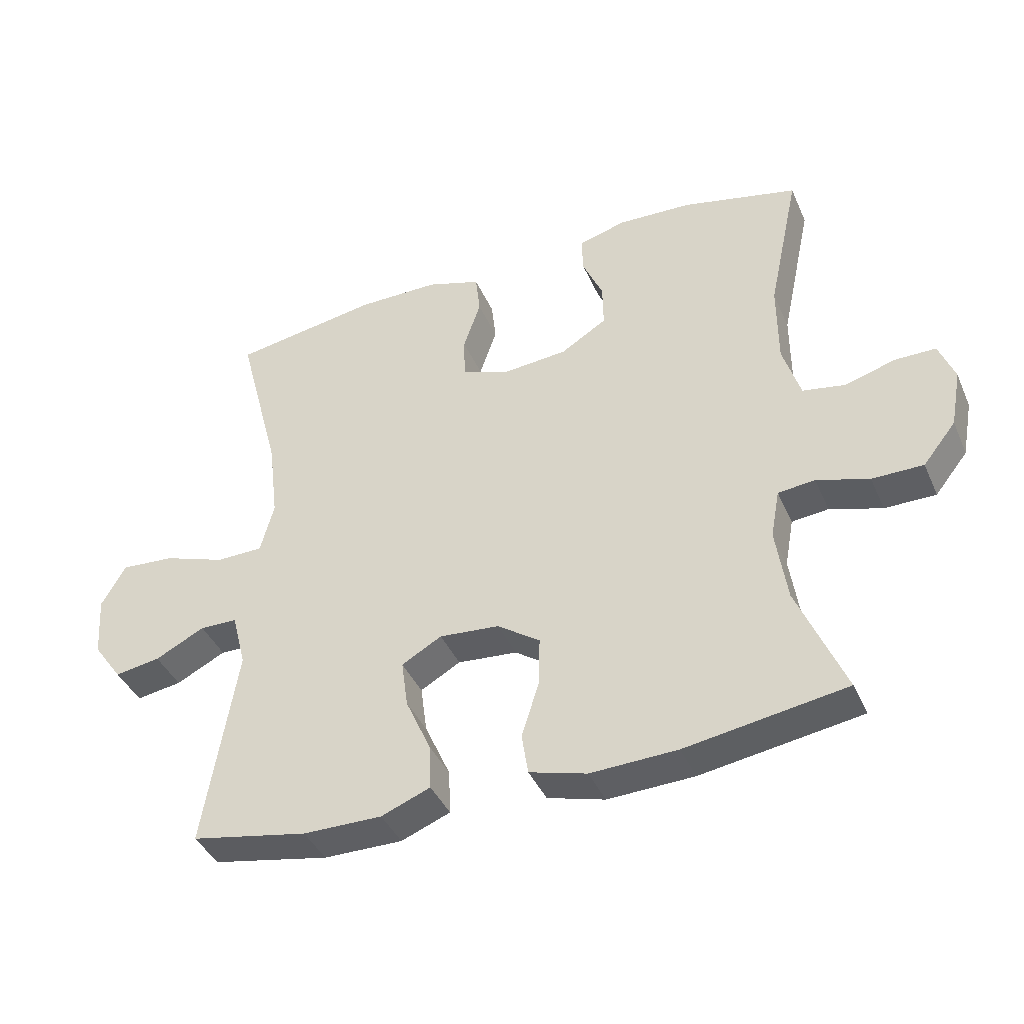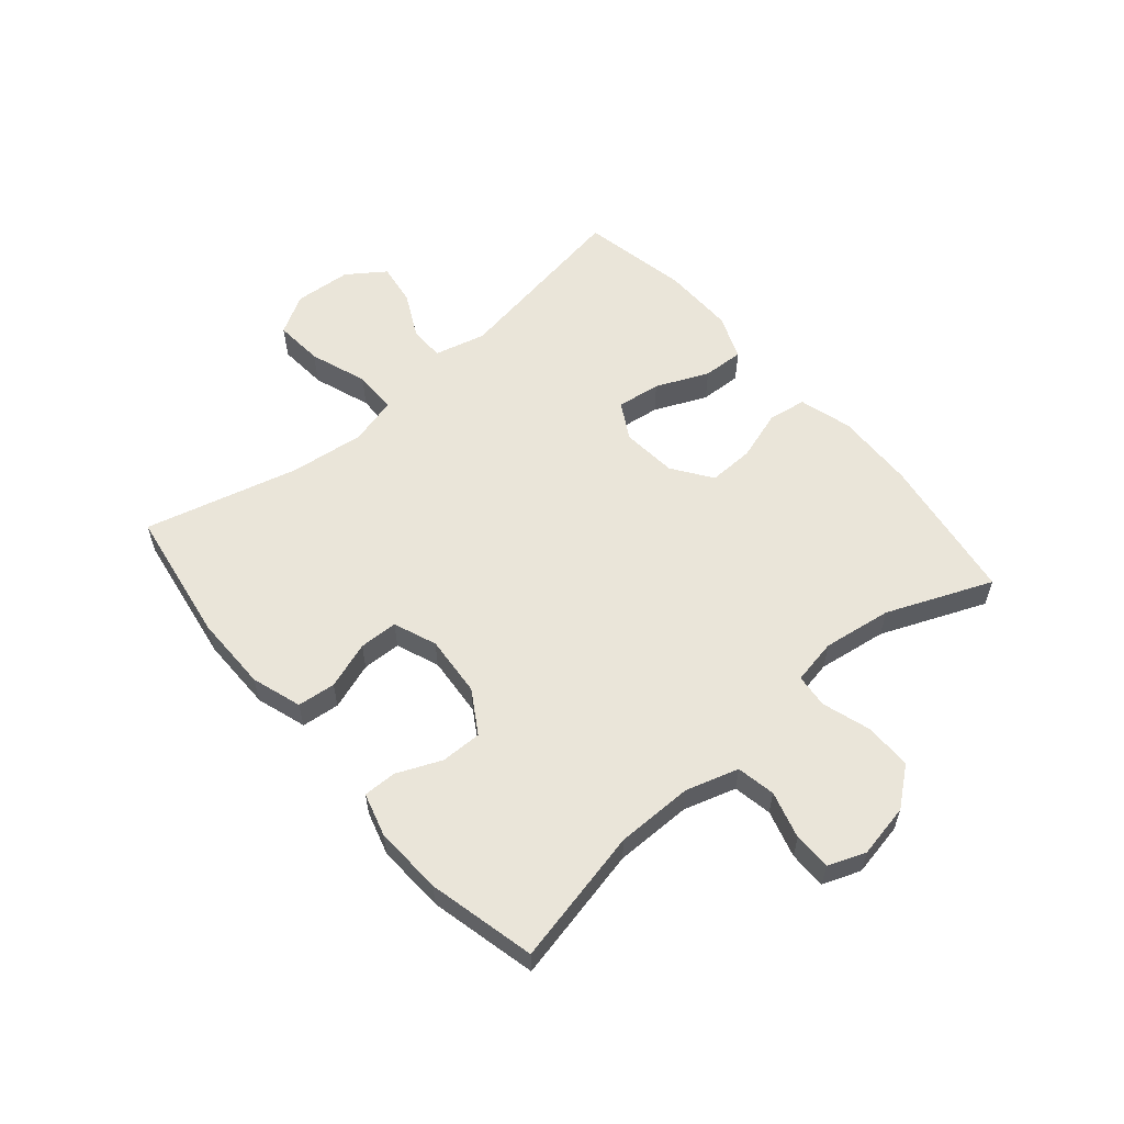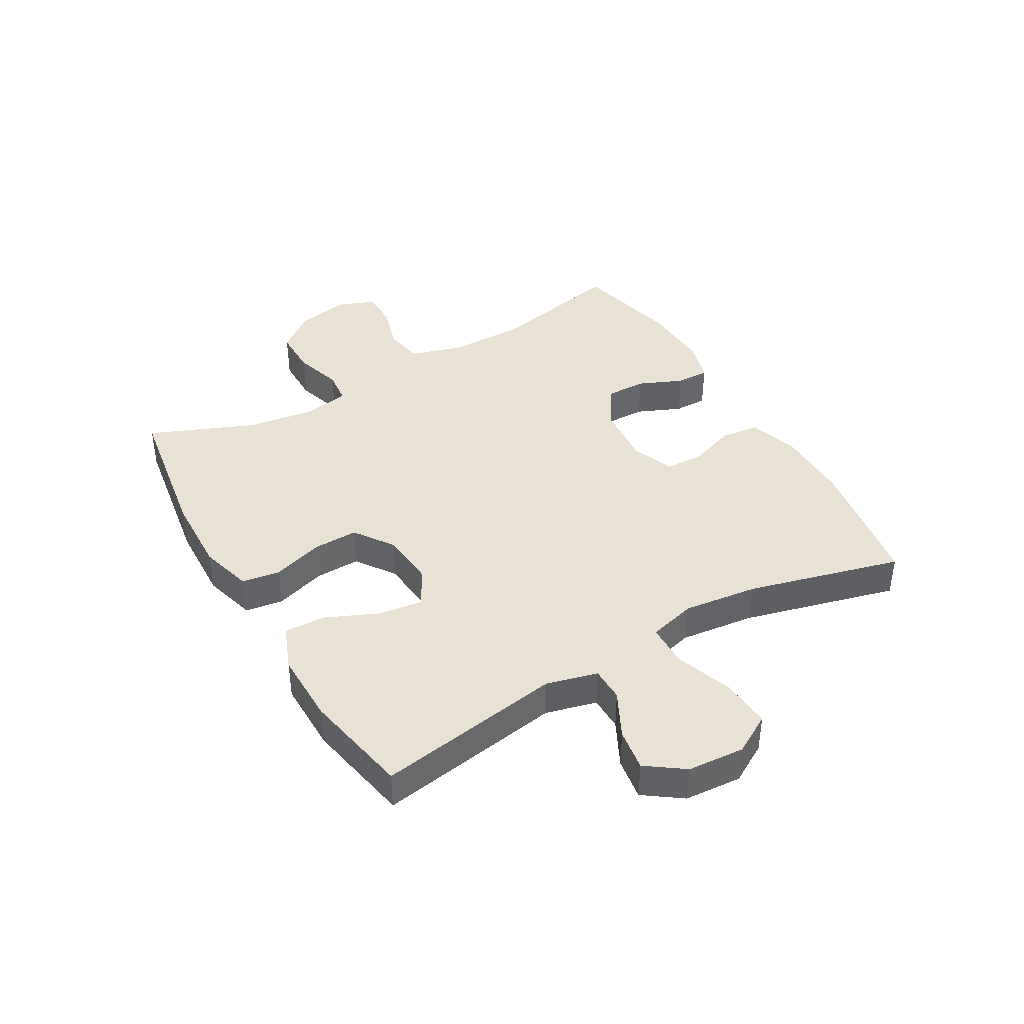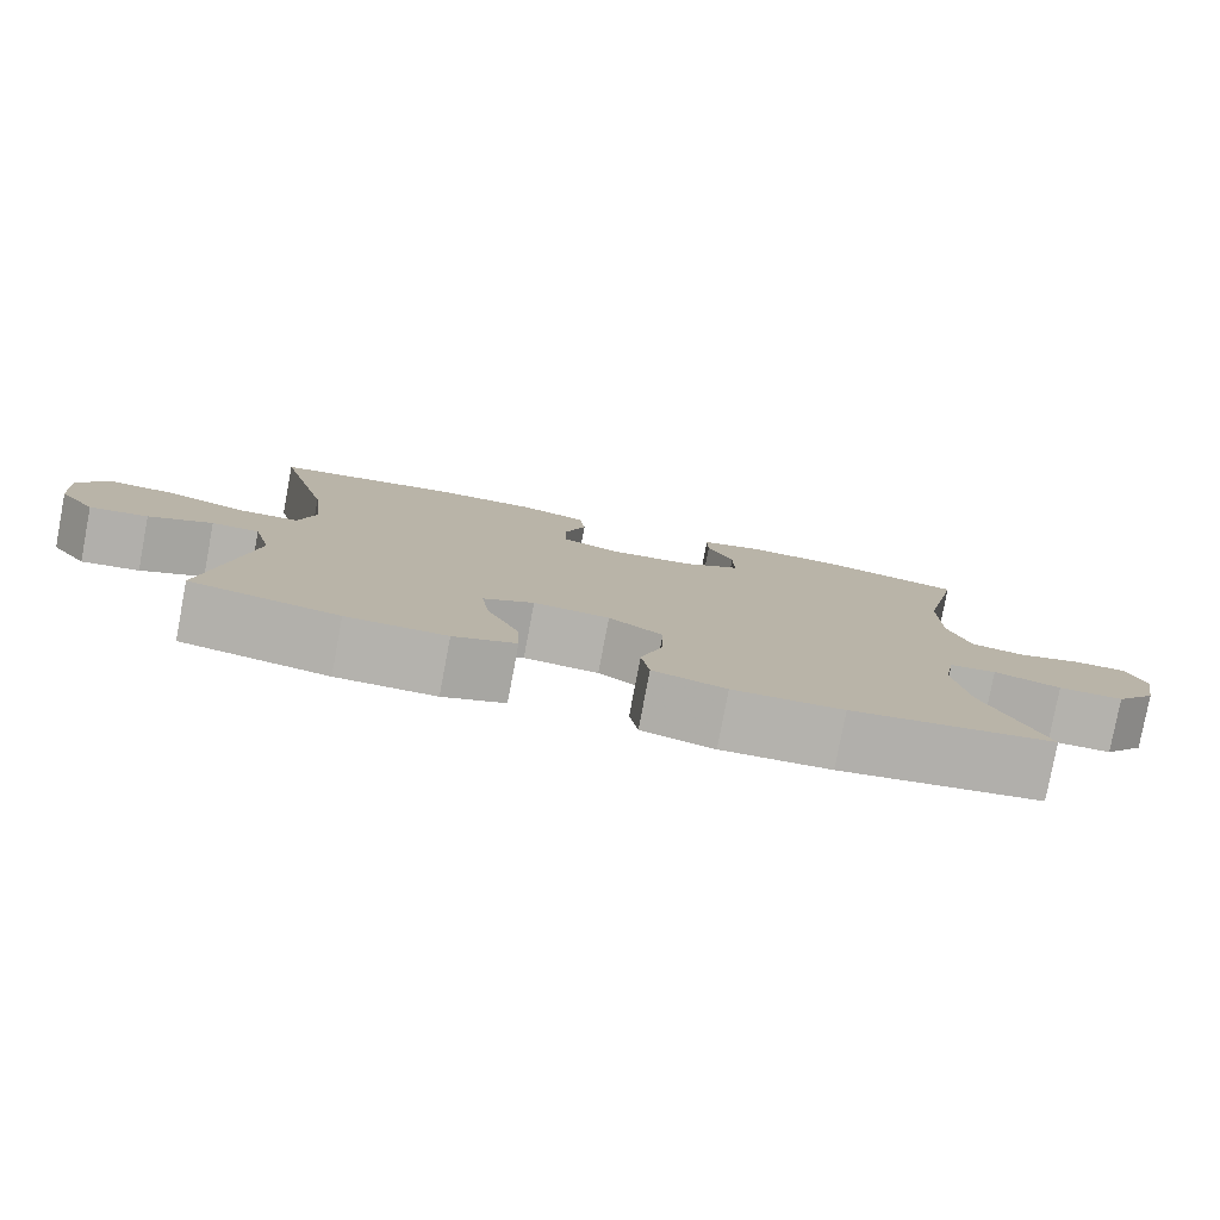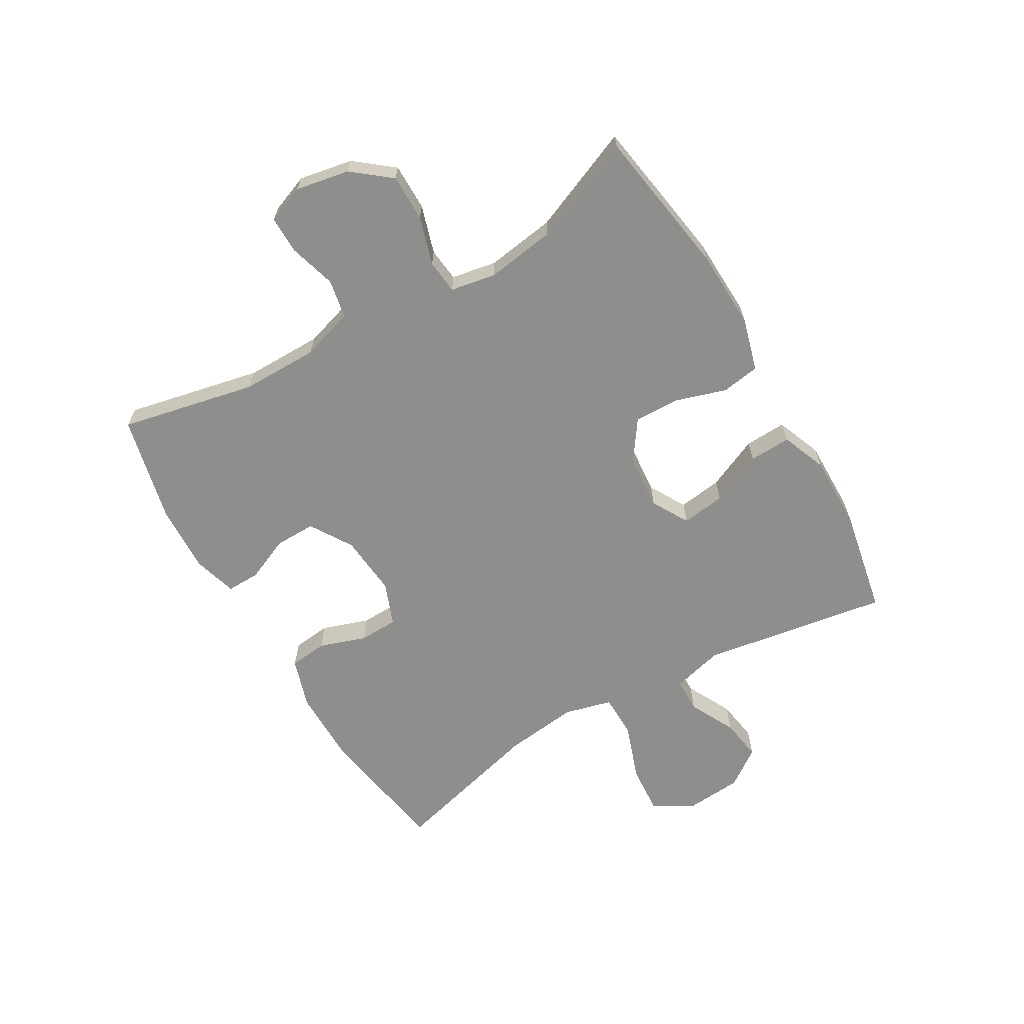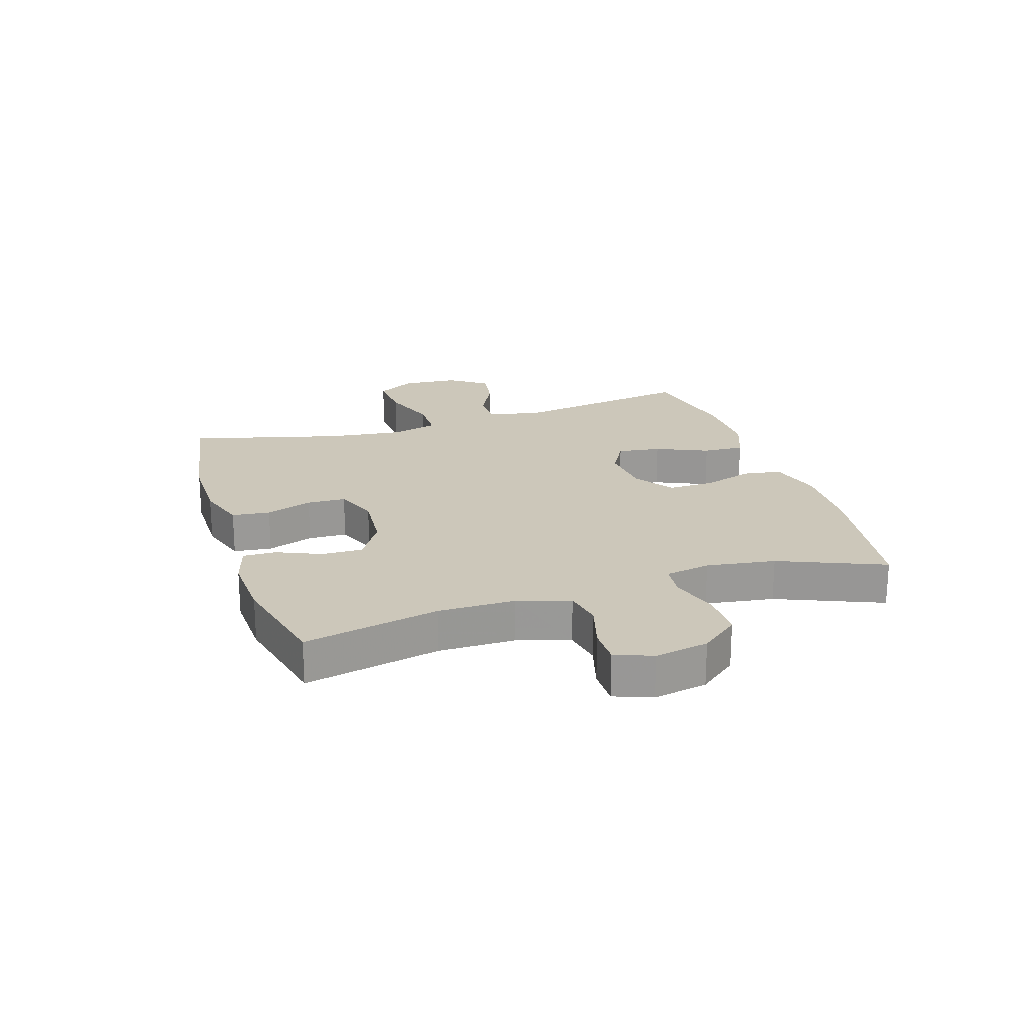
<metadata>
{"format":"obj","ext":"obj","renderer":"f3d","projection":"perspective","resolution":1024,"background":"white","views":[{"elev":-40.7,"azim":22.4,"up":"+Z"},{"elev":57.8,"azim":49.4,"up":"+Y"},{"elev":40.7,"azim":-120.0,"up":"+Y"},{"elev":-79.6,"azim":-10.7,"up":"+Z"},{"elev":-64.9,"azim":120.3,"up":"+Y"},{"elev":21.3,"azim":72.3,"up":"+Y"}]}
</metadata>
<code>
v 0.5 0.07 0.5
v 0.451 0.07 0.272
v 0.451 0.07 0.143
v 0.478 0.07 0.055
v 0.543 0.07 0.043
v 0.622 0.07 0.066
v 0.685 0.07 0.066
v 0.709 0.07 0.003
v 0.692 0.07 -0.087
v 0.641 0.07 -0.151
v 0.562 0.07 -0.151
v 0.481 0.07 -0.126
v 0.424 0.07 -0.132
v 0.41 0.07 -0.208
v 0.427 0.07 -0.324
v 0.5 0.07 -0.5
v 0.252 0.07 -0.539
v 0.118 0.07 -0.544
v 0.029 0.07 -0.519
v 0.019 0.07 -0.455
v 0.046 0.07 -0.37
v 0.048 0.07 -0.293
v -0.018 0.07 -0.247
v -0.111 0.07 -0.239
v -0.173 0.07 -0.274
v -0.163 0.07 -0.348
v -0.124 0.07 -0.436
v -0.121 0.07 -0.506
v -0.197 0.07 -0.536
v -0.319 0.07 -0.535
v -0.5 0.07 -0.5
v -0.449 0.07 -0.187
v -0.471 0.07 -0.101
v -0.529 0.07 -0.1
v -0.606 0.07 -0.139
v -0.677 0.07 -0.15
v -0.722 0.07 -0.087
v -0.729 0.07 0.009
v -0.691 0.07 0.075
v -0.608 0.07 0.069
v -0.511 0.07 0.035
v -0.438 0.07 0.036
v -0.417 0.07 0.116
v -0.432 0.07 0.241
v -0.5 0.07 0.5
v -0.273 0.07 0.537
v -0.146 0.07 0.537
v -0.062 0.07 0.51
v -0.055 0.07 0.446
v -0.082 0.07 0.367
v -0.08 0.07 0.302
v -0.008 0.07 0.274
v 0.095 0.07 0.283
v 0.166 0.07 0.327
v 0.165 0.07 0.396
v 0.133 0.07 0.47
v 0.132 0.07 0.526
v 0.205 0.07 0.547
v 0.32 0.07 0.542
v 0.5 0 0.5
v 0.451 0 0.272
v 0.451 0 0.143
v 0.478 0 0.055
v 0.543 0 0.043
v 0.622 0 0.066
v 0.685 0 0.066
v 0.709 0 0.003
v 0.692 0 -0.087
v 0.641 0 -0.151
v 0.562 0 -0.151
v 0.481 0 -0.126
v 0.424 0 -0.132
v 0.41 0 -0.208
v 0.427 0 -0.324
v 0.5 0 -0.5
v 0.252 0 -0.539
v 0.118 0 -0.544
v 0.029 0 -0.519
v 0.019 0 -0.455
v 0.046 0 -0.37
v 0.048 0 -0.293
v -0.018 0 -0.247
v -0.111 0 -0.239
v -0.173 0 -0.274
v -0.163 0 -0.348
v -0.124 0 -0.436
v -0.121 0 -0.506
v -0.197 0 -0.536
v -0.319 0 -0.535
v -0.5 0 -0.5
v -0.449 0 -0.187
v -0.471 0 -0.101
v -0.529 0 -0.1
v -0.606 0 -0.139
v -0.677 0 -0.15
v -0.722 0 -0.087
v -0.729 0 0.009
v -0.691 0 0.075
v -0.608 0 0.069
v -0.511 0 0.035
v -0.438 0 0.036
v -0.417 0 0.116
v -0.432 0 0.241
v -0.5 0 0.5
v -0.273 0 0.537
v -0.146 0 0.537
v -0.062 0 0.51
v -0.055 0 0.446
v -0.082 0 0.367
v -0.08 0 0.302
v -0.008 0 0.274
v 0.095 0 0.283
v 0.166 0 0.327
v 0.165 0 0.396
v 0.133 0 0.47
v 0.132 0 0.526
v 0.205 0 0.547
v 0.32 0 0.542
f 59 1 2
f 58 59 2
f 57 58 2
f 56 57 2
f 55 56 2
f 54 55 2 3
f 53 54 3 4
f 52 53 4
f 51 52 4
f 48 49 50
f 47 48 50
f 46 47 50
f 45 46 50
f 44 45 50
f 43 44 50 51
f 42 43 51 4
f 39 40 41
f 38 39 41
f 37 38 41
f 36 37 41
f 35 36 41
f 34 35 41
f 33 34 41 42
f 42 4 5
f 33 42 5
f 32 33 5
f 30 31 32
f 29 30 32
f 28 29 32
f 27 28 32
f 26 27 32
f 25 26 32
f 24 25 32
f 23 24 32 5
f 19 20 21
f 18 19 21
f 17 18 21
f 16 17 21
f 15 16 21
f 14 15 21 22
f 13 14 22 23
f 10 11 12
f 9 10 12
f 8 9 12
f 7 8 12
f 6 7 12
f 5 6 12
f 5 12 13
f 5 13 23
f 61 60 118
f 61 118 117
f 61 117 116
f 61 116 115
f 61 115 114
f 62 61 114 113
f 63 62 113 112
f 63 112 111
f 63 111 110
f 109 108 107
f 109 107 106
f 109 106 105
f 109 105 104
f 109 104 103
f 110 109 103 102
f 63 110 102 101
f 100 99 98
f 100 98 97
f 100 97 96
f 100 96 95
f 100 95 94
f 100 94 93
f 101 100 93 92
f 64 63 101
f 64 101 92
f 64 92 91
f 91 90 89
f 91 89 88
f 91 88 87
f 91 87 86
f 91 86 85
f 91 85 84
f 91 84 83
f 64 91 83 82
f 80 79 78
f 80 78 77
f 80 77 76
f 80 76 75
f 80 75 74
f 81 80 74 73
f 82 81 73 72
f 71 70 69
f 71 69 68
f 71 68 67
f 71 67 66
f 71 66 65
f 71 65 64
f 72 71 64
f 82 72 64
f 1 60 61 2
f 2 61 62 3
f 3 62 63 4
f 4 63 64 5
f 5 64 65 6
f 6 65 66 7
f 7 66 67 8
f 8 67 68 9
f 9 68 69 10
f 10 69 70 11
f 11 70 71 12
f 12 71 72 13
f 13 72 73 14
f 14 73 74 15
f 15 74 75 16
f 16 75 76 17
f 17 76 77 18
f 18 77 78 19
f 19 78 79 20
f 20 79 80 21
f 21 80 81 22
f 22 81 82 23
f 23 82 83 24
f 24 83 84 25
f 25 84 85 26
f 26 85 86 27
f 27 86 87 28
f 28 87 88 29
f 29 88 89 30
f 30 89 90 31
f 31 90 91 32
f 32 91 92 33
f 33 92 93 34
f 34 93 94 35
f 35 94 95 36
f 36 95 96 37
f 37 96 97 38
f 38 97 98 39
f 39 98 99 40
f 40 99 100 41
f 41 100 101 42
f 42 101 102 43
f 43 102 103 44
f 44 103 104 45
f 45 104 105 46
f 46 105 106 47
f 47 106 107 48
f 48 107 108 49
f 49 108 109 50
f 50 109 110 51
f 51 110 111 52
f 52 111 112 53
f 53 112 113 54
f 54 113 114 55
f 55 114 115 56
f 56 115 116 57
f 57 116 117 58
f 58 117 118 59
f 59 118 60 1

</code>
